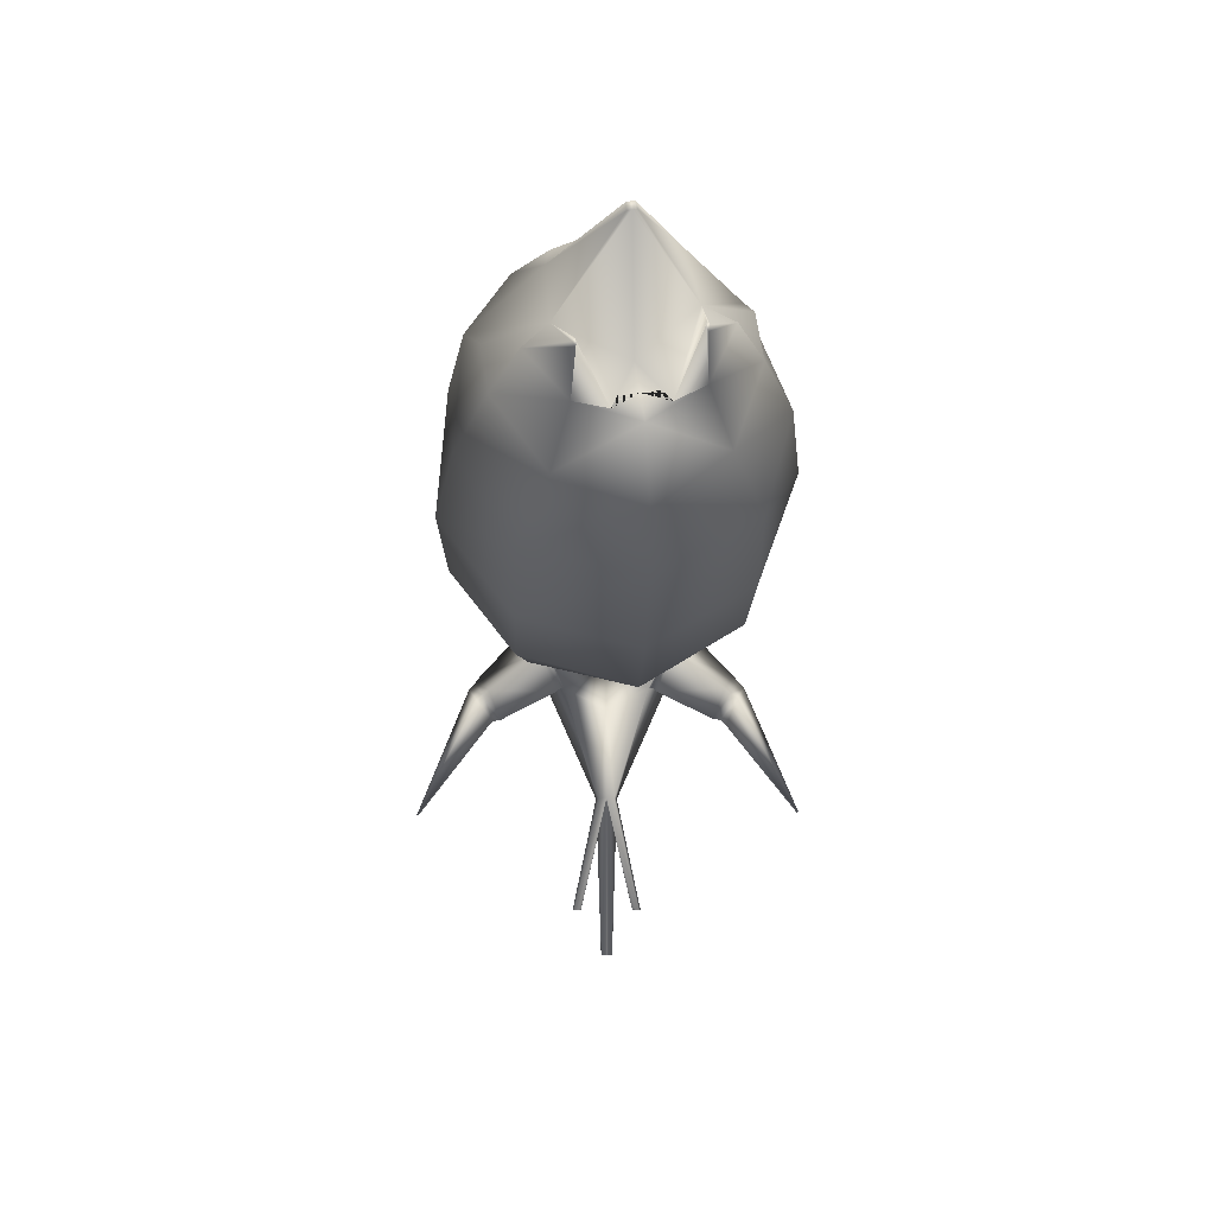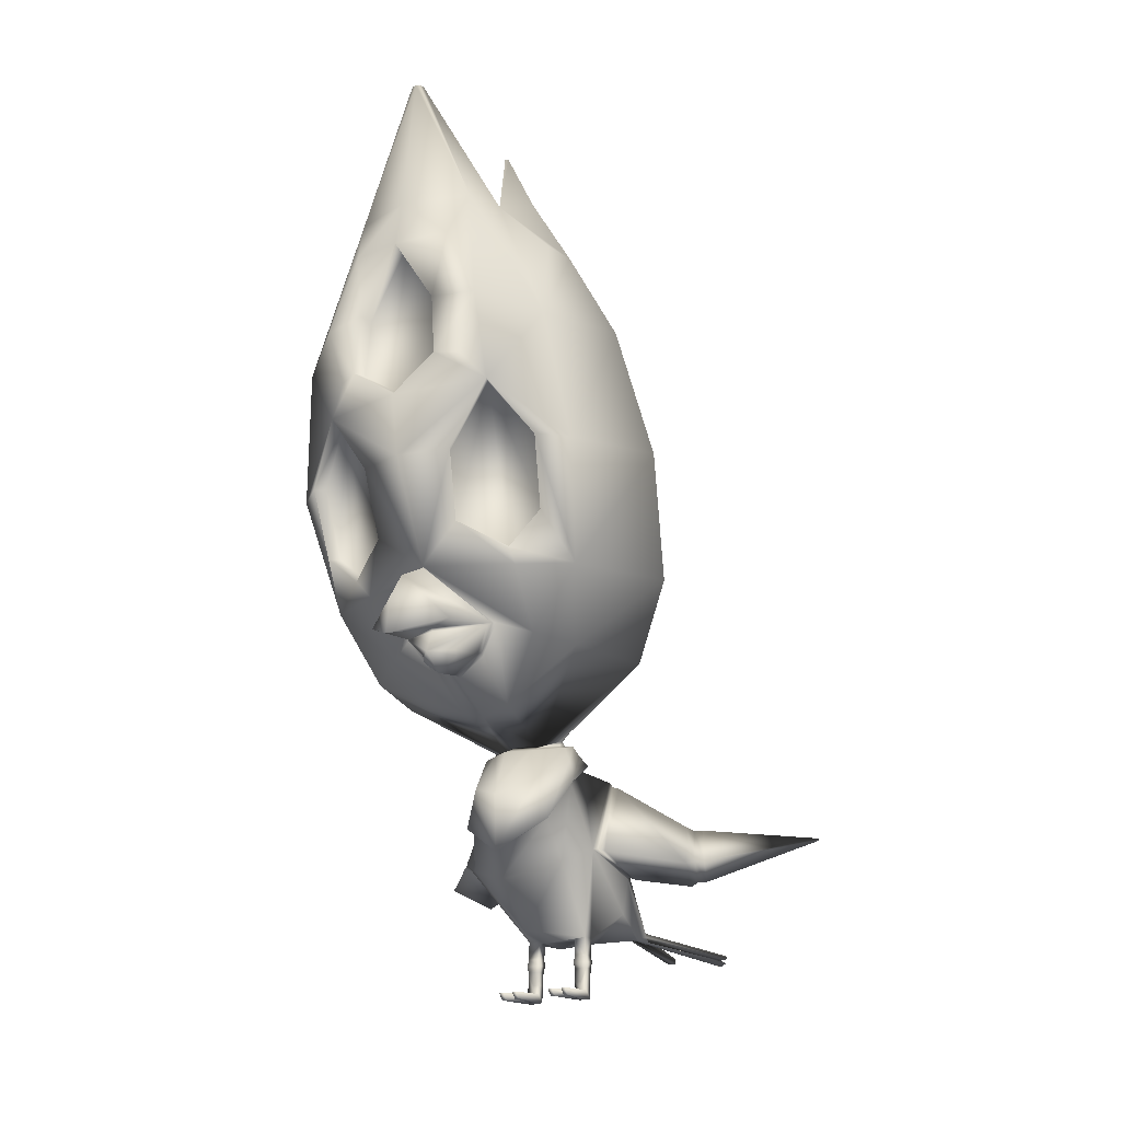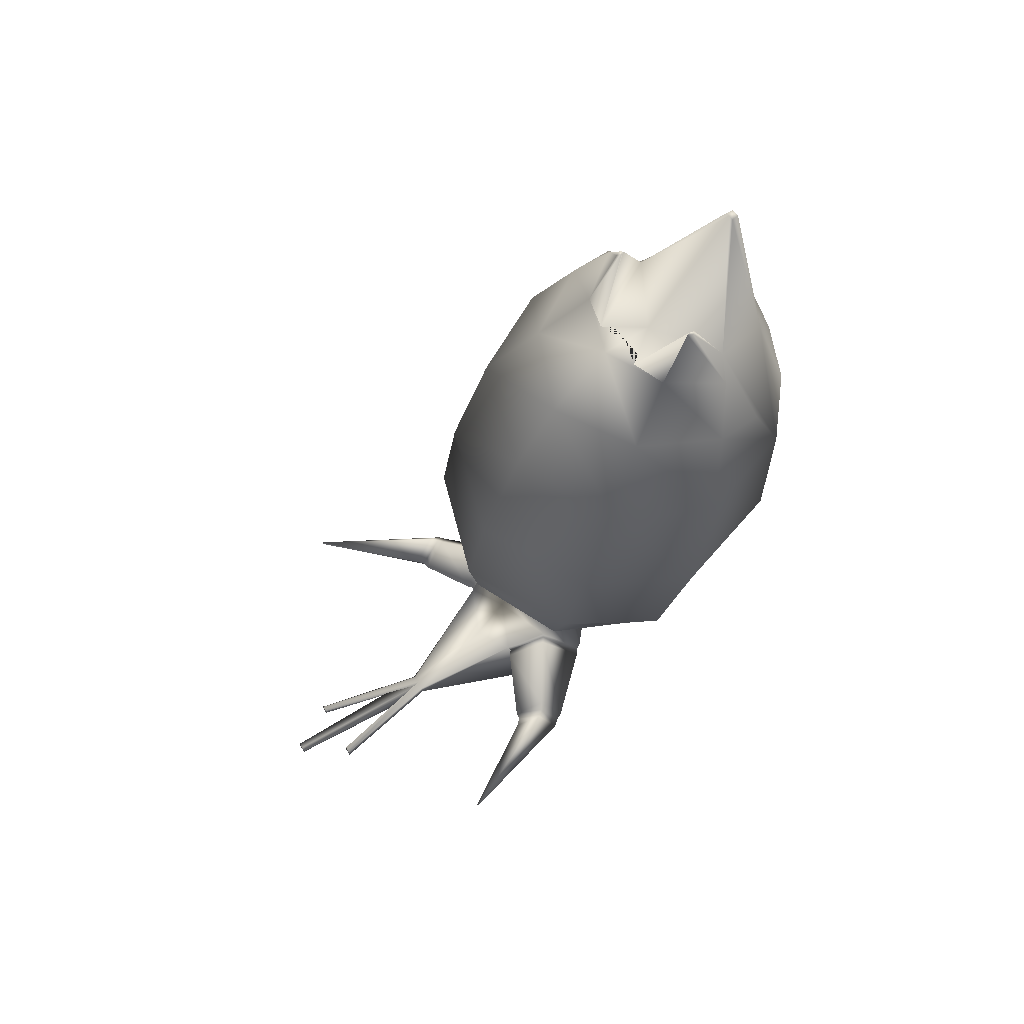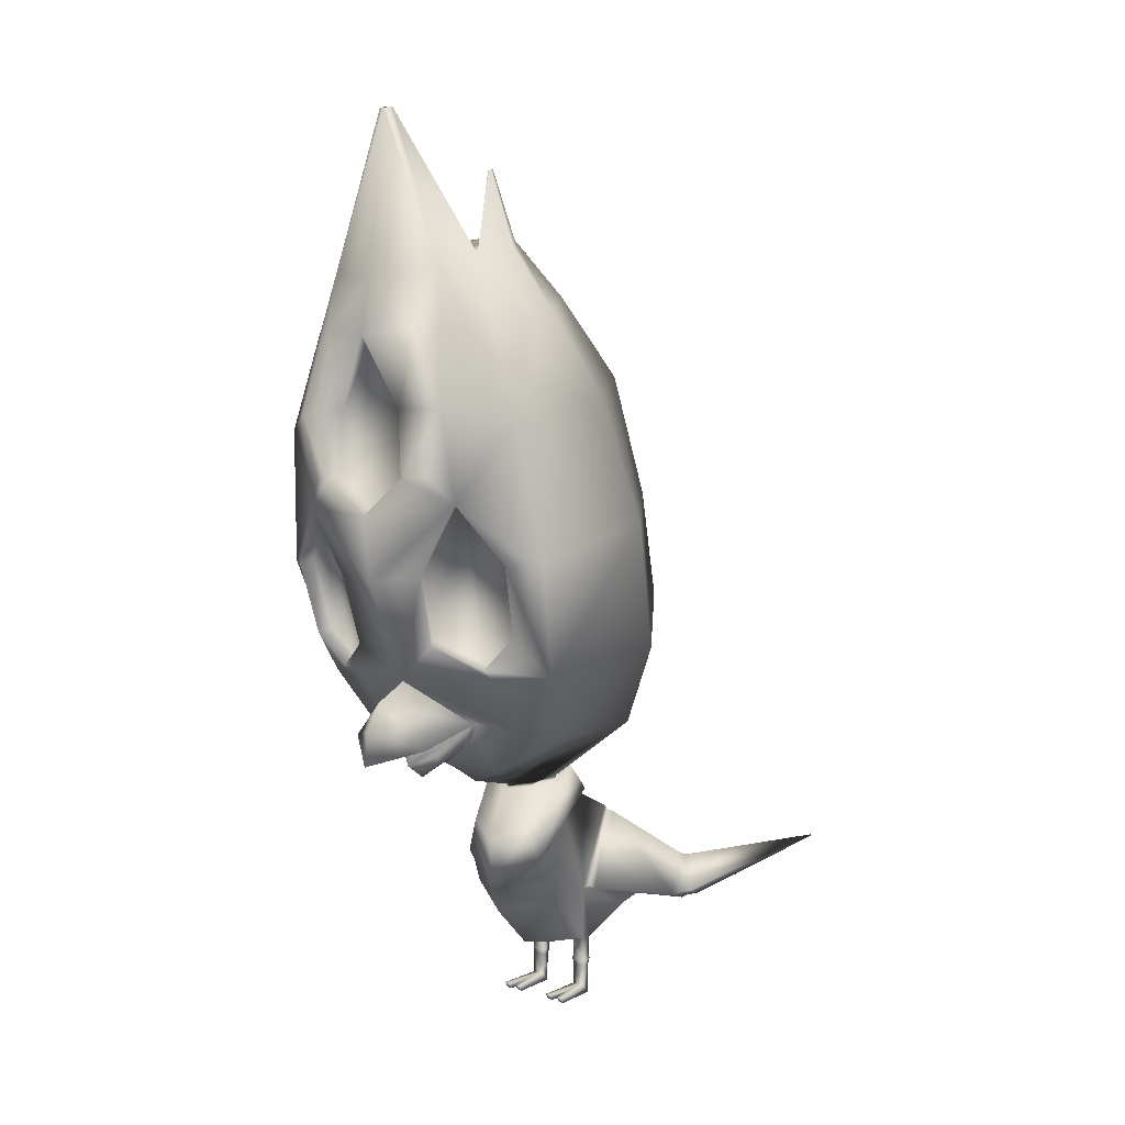
<metadata>
{"format":"obj","ext":"obj","renderer":"f3d","projection":"perspective","resolution":1024,"background":"white","views":[{"elev":78.3,"azim":179.9,"up":"+Y"},{"elev":-18.4,"azim":34.4,"up":"+Y"},{"elev":64.4,"azim":-119.7,"up":"+Y"},{"elev":8.3,"azim":40.5,"up":"+Y"}]}
</metadata>
<code>
o pollo_blenderin:Mesh
v -0.1536 6.393 1.277
v -0.1458 6.387 1.329
v -0.1189 6.388 1.324
v -0.1232 6.399 1.269
v 0.03477 0.5918 -2.451
v 0.03734 0.579 -2.457
v -0.004466 0.5595 -2.457
v -0.004466 0.5835 -2.454
v 0.1924 0.5987 -2.11
v 0.2418 0.5827 -2.112
v 0.2556 0.5606 -2.114
v 0.1924 0.5517 -2.115
v 1.4 1.233 -1.458
v 1.391 1.217 -1.458
v 1.385 1.227 -1.458
v 0.2643 0.1235 0.04269
v 0.2299 0.124 0.04287
v 0.2292 0.07989 0.01133
v 0.2641 0.07784 0.009802
v 0.1582 0.08056 0.01161
v 0.1589 0.1246 0.04316
v 0.1248 0.1251 0.04334
v 0.125 0.0825 0.01307
v 0.1893 0.07988 -0.2931
v 0.1902 0.1384 -0.2512
v 0.145 0.139 -0.2509
v 0.1452 0.08246 -0.2911
v 0.2358 0.1378 -0.2514
v 0.2355 0.07716 -0.2951
v 0.1613 6.005 0.6129
v 0.158 5.997 0.6497
v 0.1729 5.993 0.6741
v 0.1836 5.998 0.6491
v 0.1975 5.54 0.4375
v -0.03639 5.54 0.3911
v 0.3223 5.448 0.9428
v 0.4938 5.483 0.7763
v 0.3511 5.37 1.332
v -0.1731 5.472 0.6989
v 0.1857 2.097 1.501
v 0.1648 1.991 1.343
v 0.2729 2.102 1.293
v 0.2612 2.138 1.31
v 0.1367 2.379 1.825
v 0.1281 2.142 1.841
v 0.4391 2.253 1.591
v 0.1416 2.556 1.713
v 0.1334 2.288 1.386
v 0.4165 2.343 1.109
v 0.1441 2.664 1.494
v 0.01203 1.009 0.4418
v 0.3001 1.197 0.3164
v 0.3356 1.2 0.3498
v 0.01413 0.9838 0.4981
v 0.2835 1.605 -0.1438
v -0.01046 1.634 -0.2428
v -0.01859 1.675 -0.2857
v 0.3057 1.646 -0.1798
v -0.004466 0.6812 -1.266
v 0.05714 0.6601 -1.268
v 0.0752 0.6311 -1.271
v -0.004466 0.6194 -1.272
v 0.02284 0.6162 -1.244
v 0.7506 5.02 0.9536
v 0.7022 5.071 0.6255
v 0.0879 3.815 1.719
v 0.352 4.069 1.608
v 0.2841 4.493 1.555
v -0.008575 4.928 1.583
v 0.3807 4.04 1.735
v 0.3152 4.474 1.684
v 0.2972 2.171 1.061
v 0.3981 2.32 1.14
v 0.2884 2.153 1.093
v 0.128 3.355 1.777
v 0.4233 3.405 1.602
v 0.6519 3.865 1.519
v 0.1031 3.781 1.808
v 0.9032 3.483 1.329
v 1.05 3.492 1.13
v 0.8958 4.386 1.224
v 0.6764 2.767 1.288
v 0.8836 2.996 1.234
v 0.8372 3.016 1.134
v 0.6206 2.786 1.193
v 0.8568 3.503 1.229
v 0.596 3.884 1.425
v 0.4118 2.931 1.508
v 0.3467 2.949 1.419
v 0.3579 3.423 1.512
v 0.5335 2.591 -0.559
v -0.1777 2.591 -0.7184
v -0.2235 3.051 -0.8159
v 0.6062 3.049 -0.5887
v 0.8501 2.246 0.01099
v 1.079 2.795 0.04403
v 0.1476 2.67 1.507
v 0.4295 2.348 1.081
v 0.3269 5.157 0.1057
v -0.2683 5.16 -0.114
v -0.2347 5.549 0.307
v -0.2542 3.76 -0.6889
v 0.5822 3.775 -0.4788
v 1.112 3.654 0.2087
v 0.804 2.23 0.6989
v 0.9527 2.7 0.9354
v -0.03374 5.302 1.587
v 0.008265 4.941 1.706
v 0.337 4.991 1.562
v 0.5184 1.009 0.088
v 0.2266 0.4921 -0.3259
v 0.3013 0.6873 -0.6142
v 0.4651 0.8878 -0.4172
v 0.3574 0.9305 0.2148
v 0.003558 0.8073 0.4124
v -0.00437 0.5111 0.1238
v 0.2264 0.4953 -0.2512
v -0.004466 1.452 -0.4031
v 0.4326 1.529 -0.2499
v 0.311 1.271 -0.5169
v -0.004466 1.097 -0.6451
v -0.004743 0.5236 -0.7276
v -0.004466 0.6135 -1.261
v 0.9209 1.191 -0.5496
v 0.9967 0.9543 -0.4265
v 1.04 0.9613 -0.4729
v 0.9647 1.196 -0.5961
v 0.8766 0.8587 -0.6628
v 0.9204 0.8649 -0.7088
v 0.8488 1.032 -0.7273
v 0.8922 1.038 -0.7736
v 0.5337 1.015 0.05457
v 0.4522 1.5 -0.2591
v 0.4791 0.8992 -0.4184
v 0.3366 1.261 -0.511
v 0.1399 0.479 -0.3193
v -0.004466 0.4334 -0.2865
v 0.1396 0.4868 -0.25
v -0.004466 0.4513 -0.1095
v 0.1416 0.3737 -0.2503
v 0.23 0.3738 -0.2513
v 0.1417 0.3737 -0.3097
v 0.2296 0.374 -0.3157
v -0.2055 5.513 0.4928
v 0.2833 2.157 1.025
v 0.1178 2.041 1.089
v 0.1151 2.029 1.05
v 0.1246 2.028 1.126
v 0.1439 2.261 1.386
v -0.2738 4.63 -0.4073
v 0.5421 4.603 -0.2101
v 0.9452 4.518 0.4167
v 0.1352 0.3283 -0.2455
v 0.2385 0.3283 -0.2465
v 0.2376 0.3283 -0.3173
v 0.1351 0.3284 -0.3106
v 0.2326 0.2873 -0.2514
v 0.1432 0.2868 -0.2506
v 0.2317 0.2869 -0.3083
v 0.143 0.2869 -0.303
v 0.1793 0.194 -0.3059
v 0.144 0.1944 -0.2976
v 0.1443 0.1985 -0.2508
v 0.1907 0.1983 -0.2511
v 0.7948 1.04 -0.72
v 0.8777 1.217 -0.5206
v 0.8363 0.8325 -0.6478
v 0.9604 0.9377 -0.3696
v 0.4899 1.486 -0.2799
v 0.37 1.248 -0.5386
v 0.5105 0.8808 -0.4459
v 0.575 1 0.03049
v 0.02095 1.701 0.3306
v 0.1482 1.714 0.2285
v 0.1474 1.742 0.1863
v 0.02355 1.722 0.3074
v 0.2495 1.778 0.0773
v 0.252 1.739 0.09054
v 0.1457 1.798 -0.1272
v 0.134 1.832 -0.1129
v -0.04183 1.843 -0.1569
v -0.03436 1.809 -0.1823
v 0.0331 1.363 0.5323
v 0.2554 1.459 0.3903
v 0.1534 1.687 0.2983
v 0.01925 1.674 0.4046
v 0.3138 1.72 0.1209
v 0.3414 1.631 0.1066
v 0.2281 1.734 -0.182
v 0.1958 1.797 -0.1541
v -0.03003 1.805 -0.2467
v -0.023 1.742 -0.2728
v 0.2332 1.91 0.6746
v 0.07716 1.833 0.7268
v 0.6091 2.294 0.9188
v 0.6378 2.688 1.162
v 0.3279 1.485 0.07053
v 0.3635 1.489 0.094
v 0.5964 4.477 1.591
v 0.5095 4.048 1.628
v -0.1857 6.395 1.278
v -0.1728 6.385 1.332
v -0.0437 0.5918 -2.451
v -0.04627 0.579 -2.457
v -0.2013 0.5987 -2.11
v -0.2013 0.5517 -2.115
v -0.2645 0.5606 -2.114
v -0.2508 0.5827 -2.112
v -1.429 1.232 -1.444
v -1.414 1.226 -1.444
v -1.421 1.217 -1.444
v -0.2732 0.1235 0.04269
v -0.273 0.07784 0.009802
v -0.2382 0.07989 0.01133
v -0.2389 0.124 0.04287
v -0.1671 0.08056 0.01161
v -0.1339 0.0825 0.01307
v -0.1337 0.1251 0.04334
v -0.1678 0.1246 0.04316
v -0.1982 0.07988 -0.2931
v -0.1991 0.1384 -0.2512
v -0.1539 0.139 -0.2509
v -0.1542 0.08246 -0.2911
v -0.2447 0.1378 -0.2514
v -0.2445 0.07716 -0.2951
v -0.5867 5.953 0.7204
v -0.5969 5.944 0.7612
v -0.5791 5.941 0.7821
v -0.5723 5.947 0.7546
v -0.6077 5.484 0.5532
v -0.3984 5.515 0.4431
v -0.5724 5.386 1.071
v -0.7868 5.395 0.9602
v -0.4802 5.312 1.451
v 0.04392 2.125 1.349
v 0.03329 2.086 1.335
v -0.1813 2.276 1.601
v -0.1936 2.303 1.212
v -0.3207 1.192 0.3653
v -0.2904 1.191 0.3281
v -0.3007 1.599 -0.1306
v -0.3308 1.635 -0.1568
v -0.06607 0.6601 -1.268
v -0.08413 0.6311 -1.271
v -0.03177 0.6162 -1.244
v -0.9714 4.955 0.8659
v -0.9188 4.905 1.193
v -0.2359 4.457 1.629
v -0.2286 4.029 1.691
v -0.2268 4.436 1.762
v -0.07543 2.146 1.122
v -0.05492 2.131 1.153
v -0.1628 2.283 1.236
v -0.5109 3.785 1.686
v -0.2086 3.361 1.692
v -0.8933 4.262 1.47
v -0.9477 3.354 1.417
v -0.7516 3.369 1.567
v -0.4512 2.689 1.45
v -0.4271 2.714 1.344
v -0.6807 2.911 1.352
v -0.694 2.887 1.46
v -0.7382 3.393 1.458
v -0.4869 3.809 1.58
v -0.1601 2.891 1.59
v -0.1254 2.916 1.486
v -0.1739 3.386 1.589
v -0.8089 2.498 -0.3662
v -0.9481 2.941 -0.3655
v -0.9052 2.125 0.2633
v -1.187 2.639 0.3706
v -0.2177 2.304 1.176
v -0.772 5.081 0.2635
v -0.9922 3.666 -0.2526
v -1.287 3.488 0.5533
v -0.665 2.128 0.9106
v -0.8032 2.582 1.187
v -0.3513 4.944 1.661
v -0.5259 1.009 0.08865
v -0.4762 0.8877 -0.4171
v -0.3115 0.6874 -0.6149
v -0.2356 0.4921 -0.3259
v -0.3641 0.9304 0.2147
v -0.2353 0.4953 -0.2512
v -0.3214 1.271 -0.5174
v -0.4465 1.526 -0.2434
v -0.9369 1.19 -0.5424
v -0.9813 1.196 -0.5883
v -1.055 0.961 -0.464
v -1.011 0.954 -0.4182
v -0.9386 0.8646 -0.7015
v -0.8942 0.8584 -0.6562
v -0.9115 1.038 -0.7668
v -0.8673 1.032 -0.7211
v -0.4649 1.498 -0.2548
v -0.5415 1.015 0.05541
v -0.4907 0.8992 -0.4181
v -0.3476 1.261 -0.5115
v -0.1489 0.479 -0.3193
v -0.1486 0.4868 -0.25
v -0.2389 0.3738 -0.2513
v -0.1505 0.3737 -0.2503
v -0.1507 0.3737 -0.3097
v -0.2385 0.374 -0.3157
v -0.06904 2.133 1.075
v -0.9905 4.497 0.01006
v -1.186 4.37 0.7229
v -0.1441 0.3283 -0.2455
v -0.2474 0.3283 -0.2465
v -0.2466 0.3283 -0.3173
v -0.1441 0.3284 -0.3106
v -0.2416 0.2873 -0.2514
v -0.1522 0.2868 -0.2506
v -0.2406 0.2869 -0.3083
v -0.1519 0.2869 -0.303
v -0.1882 0.194 -0.3059
v -0.1532 0.1985 -0.2508
v -0.1529 0.1944 -0.2976
v -0.1996 0.1983 -0.2511
v -0.8133 1.04 -0.7146
v -0.8932 1.217 -0.5141
v -0.8536 0.8322 -0.6418
v -0.9736 0.9375 -0.3618
v -0.3824 1.248 -0.5392
v -0.5012 1.486 -0.2787
v -0.5231 0.8807 -0.4452
v -0.5827 1 0.03202
v -0.1221 1.725 0.2217
v -0.1219 1.702 0.2541
v -0.2529 1.747 0.1403
v -0.2521 1.716 0.1383
v -0.1951 1.812 -0.07181
v -0.1971 1.781 -0.09285
v -0.1272 1.678 0.3166
v -0.2125 1.446 0.4168
v -0.3116 1.7 0.1622
v -0.3427 1.618 0.1343
v -0.2409 1.781 -0.1211
v -0.2624 1.722 -0.1574
v -0.08969 1.888 0.7198
v -0.427 2.223 1.068
v -0.439 2.614 1.317
v -0.3334 1.48 0.08277
v -0.367 1.481 0.1107
v -0.518 4.4 1.74
v -0.2162 3.998 1.821
v -0.3698 3.987 1.754
f 1 2 3 4
f 5 6 7 8
f 9 10 11 12
f 13 14 15
f 16 17 18 19
f 20 21 22 23
f 24 25 21 20
f 25 26 22 21
f 26 27 23 22
f 27 24 20 23
f 28 25 17 16
f 25 24 18 17
f 24 29 19 18
f 29 28 16 19
f 30 31 32 33
f 34 35 31 30
f 35 36 32 31
f 36 37 33 32
f 38 36 4 3
f 36 39 1 4
f 40 41 42 43
f 44 45 46 47
f 48 49 46 45
f 49 50 47 46
f 51 52 53 54
f 55 56 57 58
f 59 60 10 9
f 60 61 11 10
f 61 62 12 11
f 61 63 6 5
f 62 61 5 8
f 36 64 65 37
f 66 67 68 69
f 70 71 68 67
f 72 49 73 74
f 62 59 9 12
f 75 76 77 78
f 77 79 80 81
f 82 83 84 85
f 83 79 86 84
f 79 77 87 86
f 88 82 85 89
f 77 76 90 87
f 76 88 89 90
f 91 92 93 94
f 95 91 94 96
f 97 50 49 98
f 99 100 101 34
f 65 99 34 37
f 94 93 102 103
f 96 94 103 104
f 105 95 96 106
f 107 108 109 38
f 106 96 104 80
f 110 111 112 113
f 114 115 116 117
f 118 119 120 121
f 113 112 63 61
f 112 122 123 63
f 121 120 60 59
f 120 113 61 60
f 124 125 126 127
f 125 128 129 126
f 128 130 131 129
f 130 124 127 131
f 119 110 132 133
f 110 113 134 132
f 113 120 135 134
f 120 119 133 135
f 111 136 137 122 112
f 136 138 139 137
f 110 114 117 111
f 117 116 139 138
f 138 140 141 117
f 138 136 142 140
f 136 111 143 142
f 111 117 141 143
f 39 36 35 144
f 144 35 34 101
f 37 34 30 33
f 2 107 38 3
f 98 49 72 145
f 145 72 146 147
f 146 72 74 148
f 49 48 149 73
f 103 102 150 151
f 104 103 151 152
f 80 104 152 81
f 153 154 141 140
f 143 141 154 155
f 142 143 155 156
f 140 142 156 153
f 157 154 153 158
f 155 154 157 159
f 156 155 159 160
f 153 156 160 158
f 159 157 28 29
f 161 159 29 24
f 158 160 162 163
f 164 157 158 163
f 165 166 124 130
f 167 165 130 128
f 168 167 128 125
f 166 168 125 124
f 131 127 13 15
f 129 131 15 14
f 126 129 14 13
f 127 126 13
f 135 133 169 170
f 134 135 170 171
f 132 134 171 172
f 133 132 172 169
f 170 169 166 165
f 171 170 165 167
f 172 171 167 168
f 169 172 168 166
f 173 174 175 176
f 177 175 174 178
f 178 179 180 177
f 181 180 179 182
f 183 184 185 186
f 187 185 184 188
f 188 189 190 187
f 191 190 189 192
f 73 149 40 43
f 74 73 43 42
f 148 74 42 41
f 175 193 194 176
f 105 195 193 175
f 195 196 97 98
f 115 114 52 51
f 197 52 114 110
f 110 119 55 197
f 56 55 119 118
f 174 173 186 185
f 178 174 185 187
f 52 197 198 53
f 197 55 58 198
f 179 178 187 190
f 182 179 190 191
f 54 53 184 183
f 188 184 53 198
f 198 58 189 188
f 192 189 58 57
f 63 123 7 6
f 95 105 175 177
f 91 95 177 180
f 181 92 91 180
f 106 80 79 83
f 87 85 84 86
f 89 85 87 90
f 199 81 38 109
f 71 199 109 108
f 70 200 199 71
f 70 78 77 200
f 77 81 199 200
f 106 83 82 196
f 97 88 76 75
f 196 82 88 97
f 106 196 195 105
f 193 195 98 145
f 194 193 145 147
f 162 161 24 27
f 163 162 27 26
f 25 164 163 26
f 160 159 161 162
f 25 28 157 164
f 81 152 65 64
f 152 151 99 65
f 151 150 100 99
f 81 64 36 38
f 1 201 202 2
f 203 8 7 204
f 205 206 207 208
f 209 210 211
f 212 213 214 215
f 216 217 218 219
f 220 216 219 221
f 221 219 218 222
f 222 218 217 223
f 223 217 216 220
f 224 212 215 221
f 221 215 214 220
f 220 214 213 225
f 225 213 212 224
f 226 227 228 229
f 230 226 229 231
f 231 229 228 232
f 232 228 227 233
f 234 202 201 232
f 232 201 1 39
f 40 235 236 41
f 44 47 237 45
f 48 45 237 238
f 238 237 47 50
f 51 54 239 240
f 241 242 57 56
f 59 205 208 243
f 243 208 207 244
f 244 207 206 62
f 244 203 204 245
f 62 8 203 244
f 232 233 246 247
f 66 69 248 249
f 108 250 248 69
f 251 252 253 238
f 62 206 205 59
f 75 78 254 255
f 254 256 257 258
f 259 260 261 262
f 262 261 263 258
f 258 263 264 254
f 265 266 260 259
f 254 264 267 255
f 255 267 266 265
f 268 269 93 92
f 270 271 269 268
f 97 272 238 50
f 273 230 101 100
f 246 233 230 273
f 269 274 102 93
f 271 275 274 269
f 276 277 271 270
f 107 234 278 108
f 277 257 275 271
f 279 280 281 282
f 283 284 116 115
f 118 121 285 286
f 280 244 245 281
f 281 245 123 122
f 121 59 243 285
f 285 243 244 280
f 287 288 289 290
f 290 289 291 292
f 292 291 293 294
f 294 293 288 287
f 286 295 296 279
f 279 296 297 280
f 280 297 298 285
f 285 298 295 286
f 282 281 122 137 299
f 299 137 139 300
f 279 282 284 283
f 284 300 139 116
f 300 284 301 302
f 300 302 303 299
f 299 303 304 282
f 282 304 301 284
f 39 144 231 232
f 144 101 230 231
f 233 227 226 230
f 2 202 234 107
f 272 305 251 238
f 305 147 146 251
f 146 148 252 251
f 238 253 149 48
f 274 306 150 102
f 275 307 306 274
f 257 256 307 275
f 308 302 301 309
f 304 310 309 301
f 303 311 310 304
f 302 308 311 303
f 312 313 308 309
f 310 314 312 309
f 311 315 314 310
f 308 313 315 311
f 314 225 224 312
f 316 220 225 314
f 313 317 318 315
f 319 317 313 312
f 320 294 287 321
f 322 292 294 320
f 323 290 292 322
f 321 287 290 323
f 293 210 209 288
f 291 211 210 293
f 289 209 211 291
f 288 209 289
f 298 324 325 295
f 297 326 324 298
f 296 327 326 297
f 295 325 327 296
f 324 320 321 325
f 326 322 320 324
f 327 323 322 326
f 325 321 323 327
f 173 176 328 329
f 330 331 329 328
f 331 330 332 333
f 181 182 333 332
f 183 186 334 335
f 336 337 335 334
f 337 336 338 339
f 191 192 339 338
f 253 235 40 149
f 252 236 235 253
f 148 41 236 252
f 328 176 194 340
f 276 328 340 341
f 341 272 97 342
f 115 51 240 283
f 343 279 283 240
f 279 343 241 286
f 56 118 286 241
f 329 334 186 173
f 331 336 334 329
f 240 239 344 343
f 343 344 242 241
f 333 338 336 331
f 182 191 338 333
f 54 183 335 239
f 337 344 239 335
f 344 337 339 242
f 192 57 242 339
f 245 204 7 123
f 270 330 328 276
f 268 332 330 270
f 181 332 268 92
f 277 262 258 257
f 264 263 261 260
f 266 267 264 260
f 345 278 234 256
f 250 108 278 345
f 346 250 345 347
f 346 347 254 78
f 254 347 345 256
f 277 342 259 262
f 97 75 255 265
f 342 97 265 259
f 277 276 341 342
f 340 305 272 341
f 194 147 305 340
f 318 223 220 316
f 317 222 223 318
f 221 222 317 319
f 315 318 316 314
f 221 319 312 224
f 256 247 246 307
f 307 246 273 306
f 306 273 100 150
f 256 234 232 247
f 78 70 67 66
f 346 78 66 249
f 250 346 249 248
f 71 108 69 68

</code>
